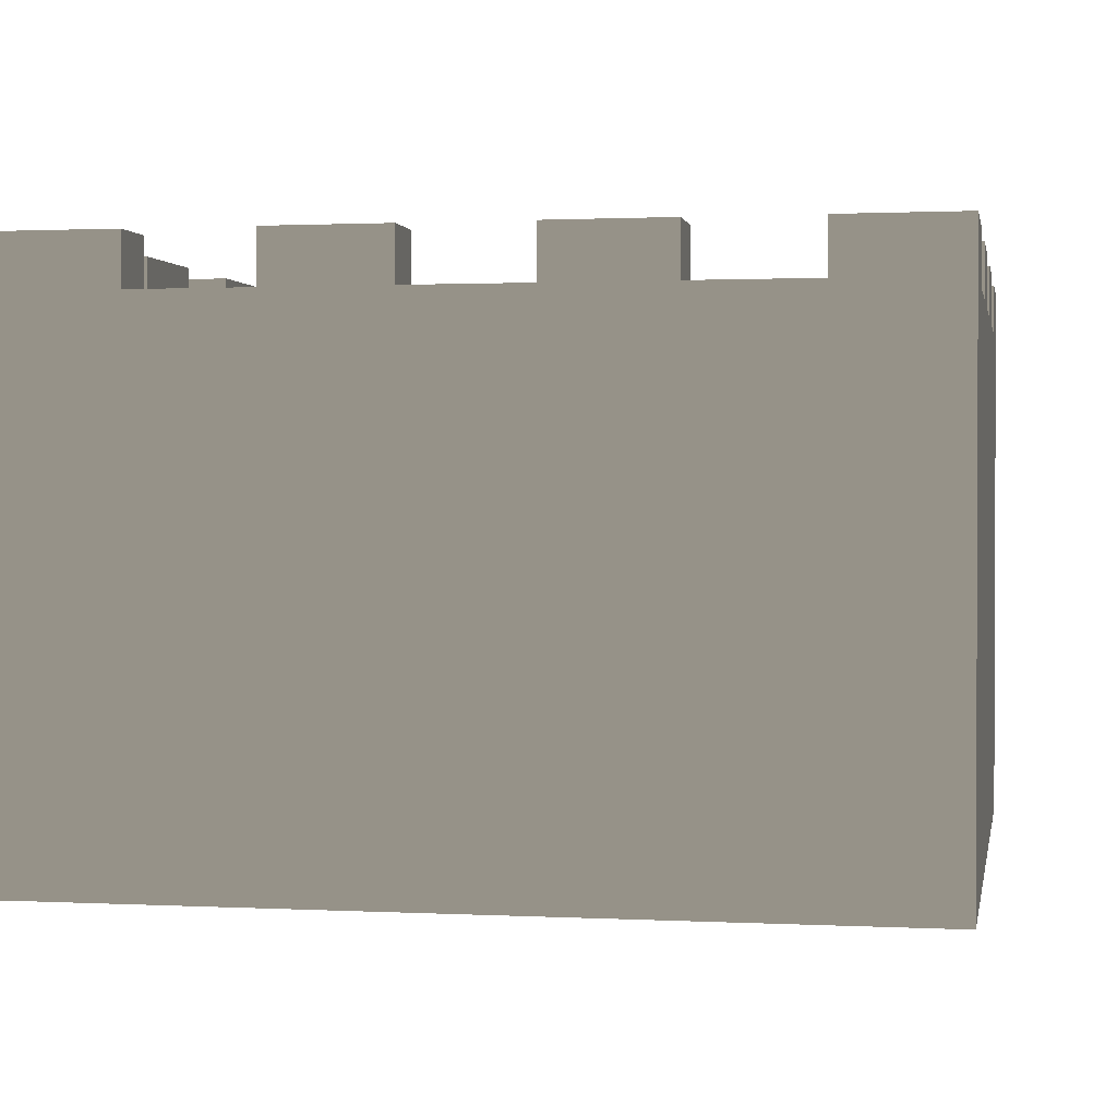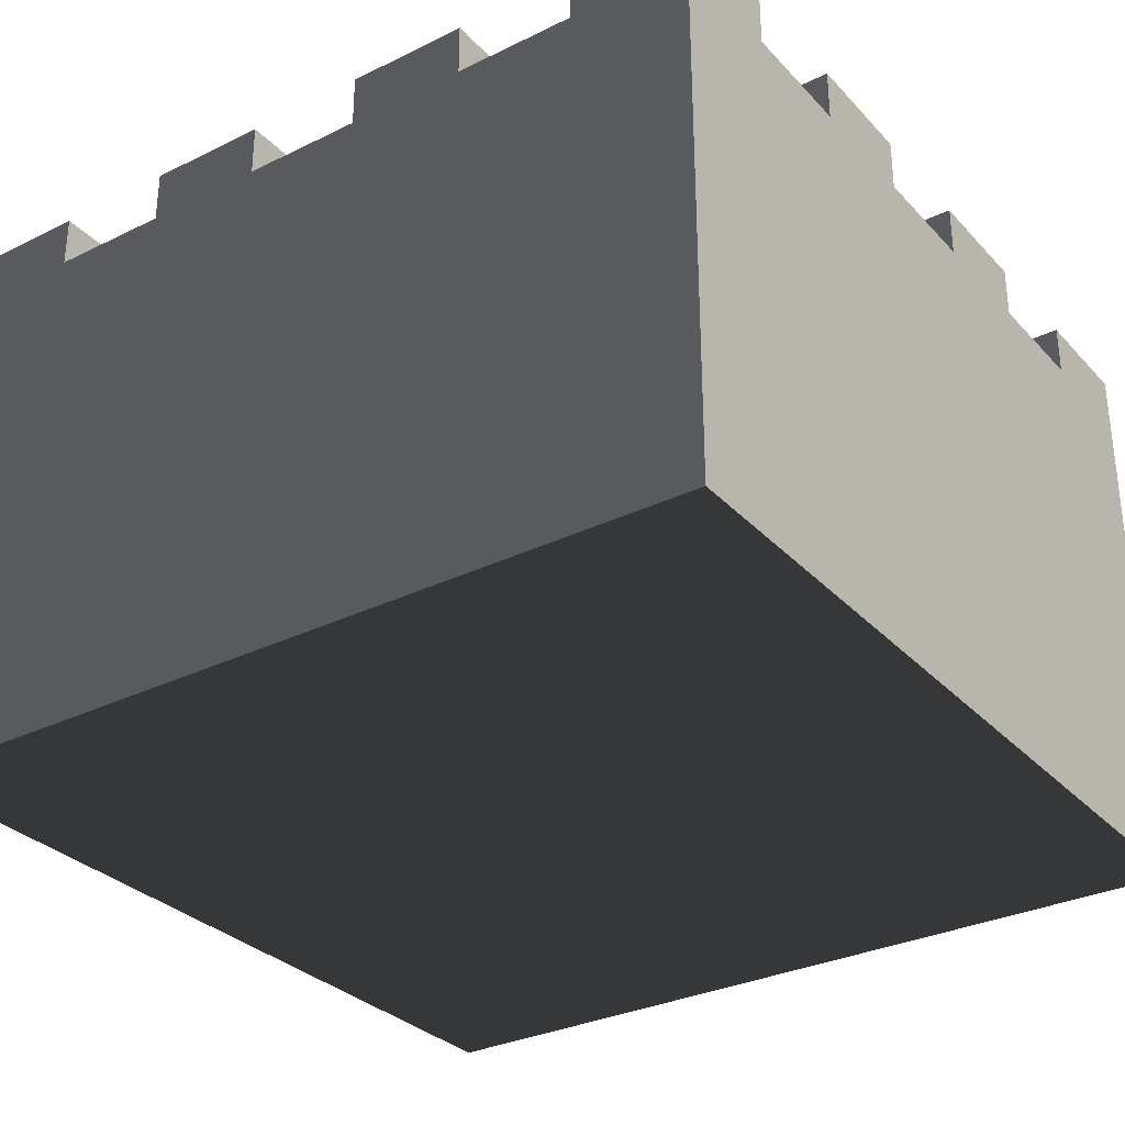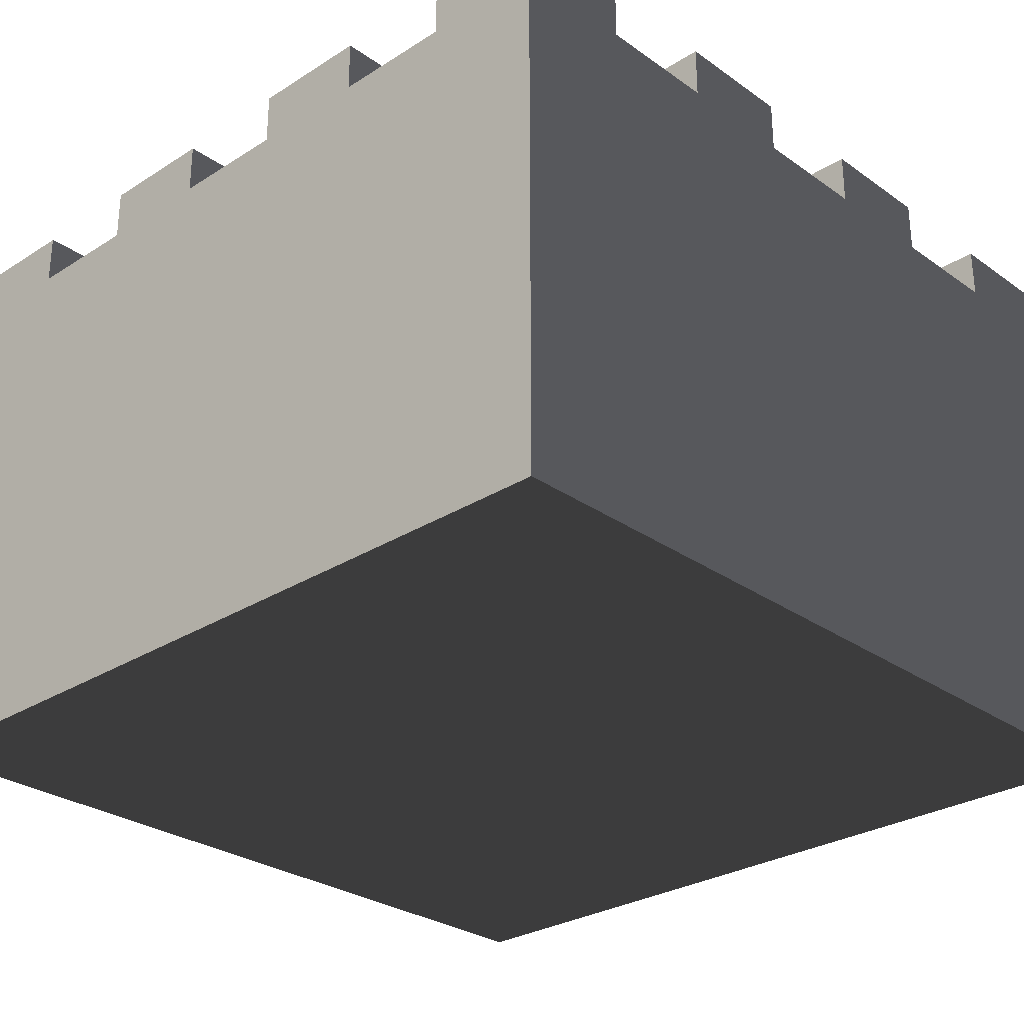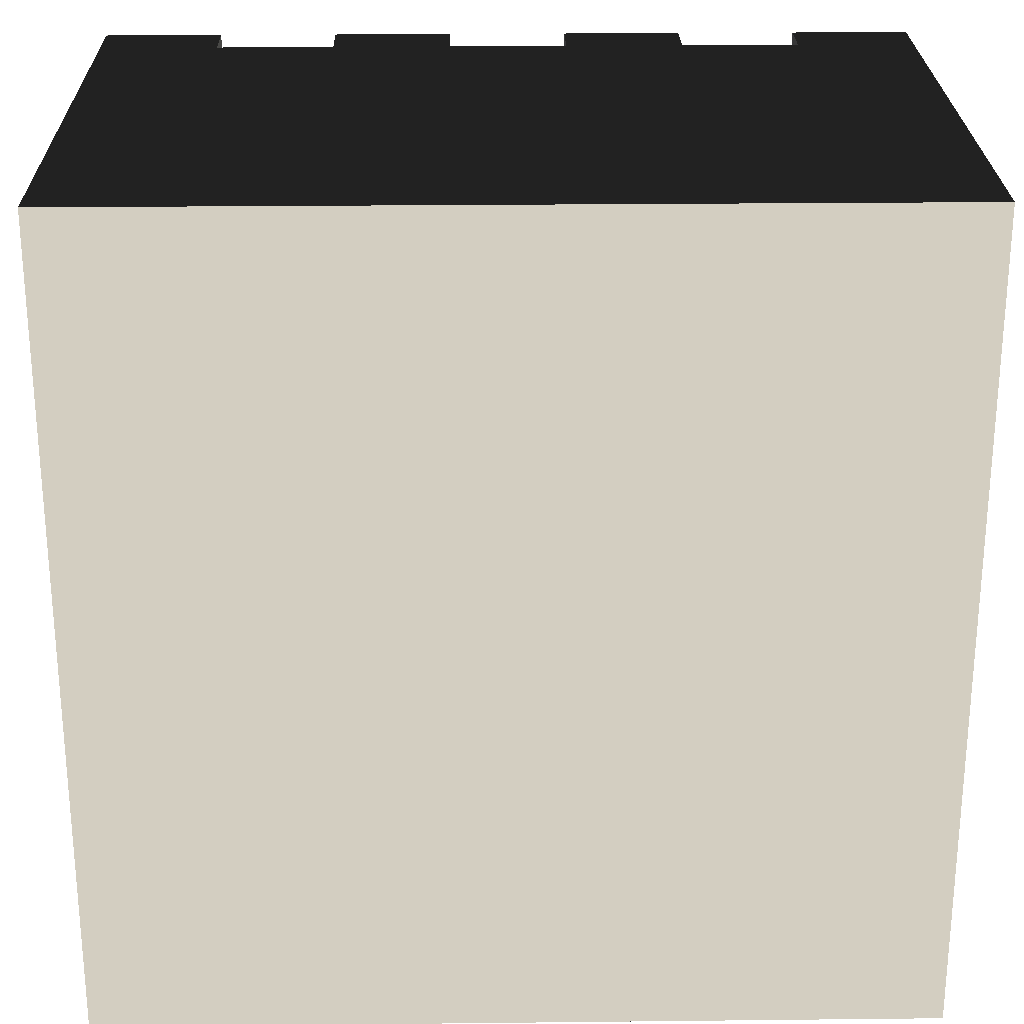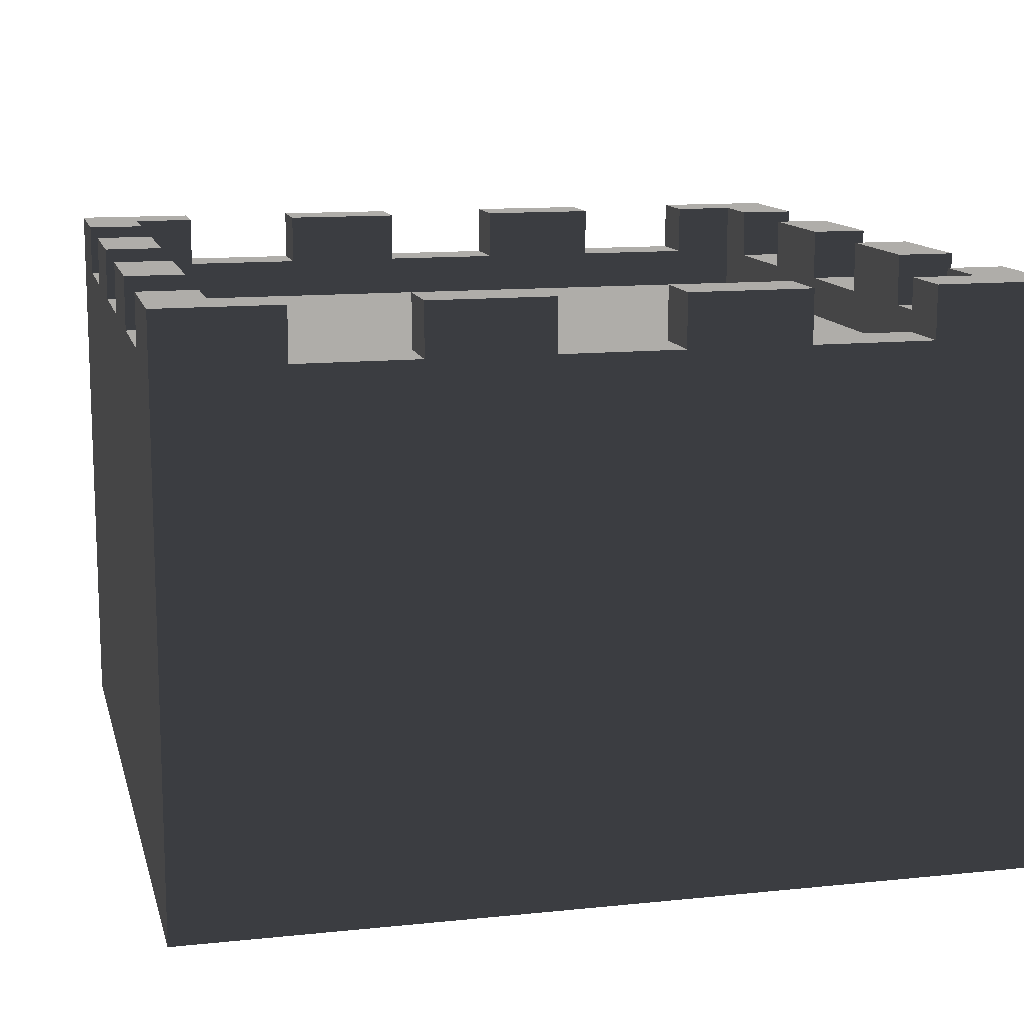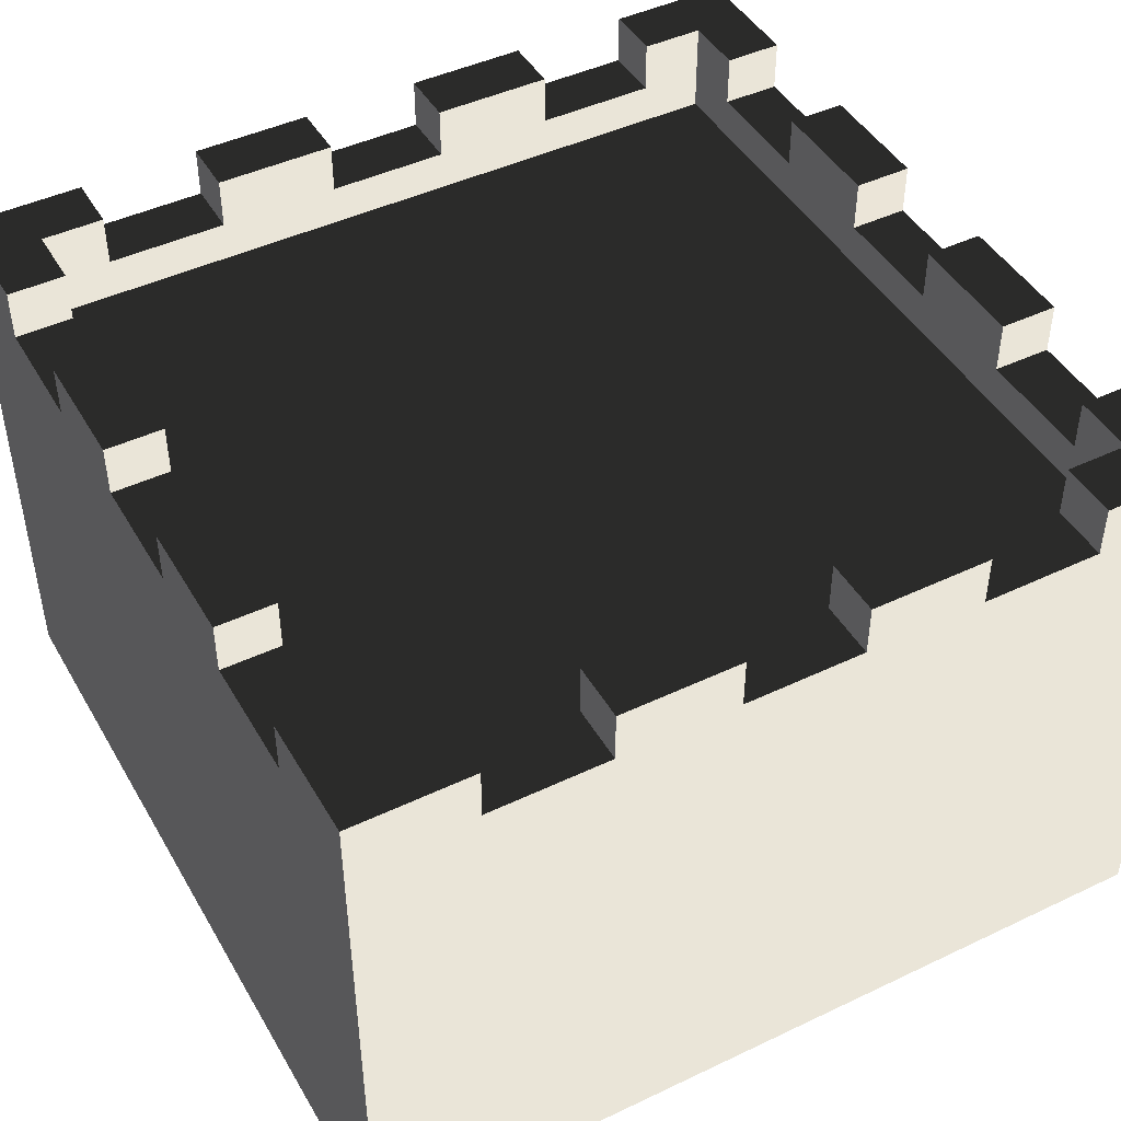
<metadata>
{"format":"obj","ext":"obj","renderer":"f3d","projection":"perspective","resolution":1024,"background":"white","views":[{"elev":1.2,"azim":10.6,"up":"+Y"},{"elev":-31.2,"azim":-145.2,"up":"+Y"},{"elev":-28.4,"azim":133.5,"up":"+Y"},{"elev":25.0,"azim":-1.0,"up":"+Z"},{"elev":12.5,"azim":166.4,"up":"+Y"},{"elev":45.5,"azim":-28.7,"up":"+Y"}]}
</metadata>
<code>
v  -0.1144 1 -0.8
v  -0.1143 1 -0.6902
v  0.1143 1 -0.6902
v  0.1143 1 -0.8
v  -0.6902 0.9215 -0.6902
v  0.6902 0.9215 -0.6902
v  -0.5715 1.098 -0.8
v  -0.8 1.098 -0.8
v  -0.6902 1.098 -0.6902
v  -0.5715 1.098 -0.6902
v  -0.3428 1 -0.8
v  -0.5715 1 -0.8
v  -0.5715 1 -0.6902
v  -0.3429 1 -0.6902
v  -0.1144 1.098 -0.8
v  -0.3428 1.098 -0.8
v  -0.3429 1.098 -0.6902
v  -0.1143 1.098 -0.6902
v  0.6902 1.098 -0.6902
v  0.8 1.098 -0.8
v  0.5713 1.098 -0.8
v  0.5713 1.098 -0.6902
v  0.5713 1 -0.6902
v  0.5713 1 -0.8
v  0.3431 1 -0.8
v  0.3429 1 -0.6902
v  0.3429 1.098 -0.6902
v  0.3431 1.098 -0.8
v  0.1143 1.098 -0.8
v  0.1143 1.098 -0.6902
v  -0.6902 1 -0.6902
v  0.6902 1 -0.6902
v  -0.8 1 -0.8
v  0.8 1 -0.8
v  -0.8 0 -0.8
v  0.8 0 -0.8
v  0.8 1 -0.1144
v  0.6902 1 -0.1143
v  0.6902 1 0.1143
v  0.8 1 0.1143
v  0.6902 0.9215 0.6902
v  0.8 1.098 -0.5715
v  0.6902 1.098 -0.5715
v  0.8 1 -0.3428
v  0.8 1 -0.5715
v  0.6902 1 -0.5715
v  0.6902 1 -0.3429
v  0.8 1.098 -0.1144
v  0.8 1.098 -0.3428
v  0.6902 1.098 -0.3429
v  0.6902 1.098 -0.1143
v  0.6902 1.098 0.6902
v  0.8 1.098 0.8
v  0.8 1.098 0.5713
v  0.6902 1.098 0.5713
v  0.6902 1 0.5713
v  0.8 1 0.5713
v  0.8 1 0.3431
v  0.6902 1 0.3429
v  0.6902 1.098 0.3429
v  0.8 1.098 0.3431
v  0.8 1.098 0.1143
v  0.6902 1.098 0.1143
v  0.6902 1 0.6902
v  0.8 1 0.8
v  0.8 0 0.8
v  0.1144 1 0.8
v  0.1143 1 0.6902
v  -0.1143 1 0.6902
v  -0.1143 1 0.8
v  -0.6902 0.9215 0.6902
v  0.5715 1.098 0.8
v  0.5715 1.098 0.6902
v  0.3428 1 0.8
v  0.5715 1 0.8
v  0.5715 1 0.6902
v  0.3429 1 0.6902
v  0.1144 1.098 0.8
v  0.3428 1.098 0.8
v  0.3429 1.098 0.6902
v  0.1143 1.098 0.6902
v  -0.6902 1.098 0.6902
v  -0.8 1.098 0.8
v  -0.5713 1.098 0.8
v  -0.5713 1.098 0.6902
v  -0.5713 1 0.6902
v  -0.5713 1 0.8
v  -0.3431 1 0.8
v  -0.3429 1 0.6902
v  -0.3429 1.098 0.6902
v  -0.3431 1.098 0.8
v  -0.1143 1.098 0.8
v  -0.1143 1.098 0.6902
v  -0.6902 1 0.6902
v  -0.8 1 0.8
v  -0.8 0 0.8
v  -0.8 1 0.1144
v  -0.6902 1 0.1143
v  -0.6902 1 -0.1143
v  -0.8 1 -0.1143
v  -0.8 1.098 0.5715
v  -0.6902 1.098 0.5715
v  -0.8 1 0.3428
v  -0.8 1 0.5715
v  -0.6902 1 0.5715
v  -0.6902 1 0.3429
v  -0.8 1.098 0.1144
v  -0.8 1.098 0.3428
v  -0.6902 1.098 0.3429
v  -0.6902 1.098 0.1143
v  -0.8 1.098 -0.5713
v  -0.6902 1.098 -0.5713
v  -0.6902 1 -0.5713
v  -0.8 1 -0.5713
v  -0.8 1 -0.3431
v  -0.6902 1 -0.3429
v  -0.6902 1.098 -0.3429
v  -0.8 1.098 -0.3431
v  -0.8 1.098 -0.1143
v  -0.6902 1.098 -0.1143
g 3d_yellow_wall
f 1 2 3 4
f 2 5 6 3
f 7 8 9 10
f 11 12 13 14
f 15 16 17 18
f 19 20 21 22
f 23 24 25 26
f 27 28 29 30
f 13 31 5
f 14 13 5
f 2 14 5
f 6 32 23
f 6 23 26
f 6 26 3
f 31 13 10 9
f 13 12 7 10
f 12 33 8 7
f 1 11 16 15
f 11 14 17 16
f 14 2 18 17
f 2 1 15 18
f 34 24 21 20
f 24 23 22 21
f 23 32 19 22
f 25 4 29 28
f 4 3 30 29
f 3 26 27 30
f 26 25 28 27
f 35 1 4 36
f 35 33 12
f 35 12 11
f 24 34 36
f 25 24 36
f 4 25 36
f 35 11 1
f 37 38 39 40
f 38 6 41 39
f 42 20 19 43
f 44 45 46 47
f 48 49 50 51
f 52 53 54 55
f 56 57 58 59
f 60 61 62 63
f 46 32 6
f 47 46 6
f 38 47 6
f 41 64 56
f 41 56 59
f 41 59 39
f 32 46 43 19
f 46 45 42 43
f 45 34 20 42
f 37 44 49 48
f 44 47 50 49
f 47 38 51 50
f 38 37 48 51
f 65 57 54 53
f 57 56 55 54
f 56 64 52 55
f 58 40 62 61
f 40 39 63 62
f 39 59 60 63
f 59 58 61 60
f 36 37 40 66
f 36 34 45
f 36 45 44
f 57 65 66
f 58 57 66
f 40 58 66
f 36 44 37
f 67 68 69 70
f 68 41 71 69
f 72 53 52 73
f 74 75 76 77
f 78 79 80 81
f 82 83 84 85
f 86 87 88 89
f 90 91 92 93
f 76 64 41
f 77 76 41
f 68 77 41
f 71 94 86
f 71 86 89
f 71 89 69
f 64 76 73 52
f 76 75 72 73
f 75 65 53 72
f 67 74 79 78
f 74 77 80 79
f 77 68 81 80
f 68 67 78 81
f 95 87 84 83
f 87 86 85 84
f 86 94 82 85
f 88 70 92 91
f 70 69 93 92
f 69 89 90 93
f 89 88 91 90
f 66 67 70 96
f 66 65 75
f 66 75 74
f 87 95 96
f 88 87 96
f 70 88 96
f 66 74 67
f 41 6 5 71
f 35 36 66 96
f 97 98 99 100
f 98 71 5 99
f 101 83 82 102
f 103 104 105 106
f 107 108 109 110
f 9 8 111 112
f 113 114 115 116
f 117 118 119 120
f 105 94 71
f 106 105 71
f 98 106 71
f 5 31 113
f 5 113 116
f 5 116 99
f 94 105 102 82
f 105 104 101 102
f 104 95 83 101
f 97 103 108 107
f 103 106 109 108
f 106 98 110 109
f 98 97 107 110
f 33 114 111 8
f 114 113 112 111
f 113 31 9 112
f 115 100 119 118
f 100 99 120 119
f 99 116 117 120
f 116 115 118 117
f 96 97 100 35
f 96 95 104
f 96 104 103
f 114 33 35
f 115 114 35
f 100 115 35
f 96 103 97

</code>
